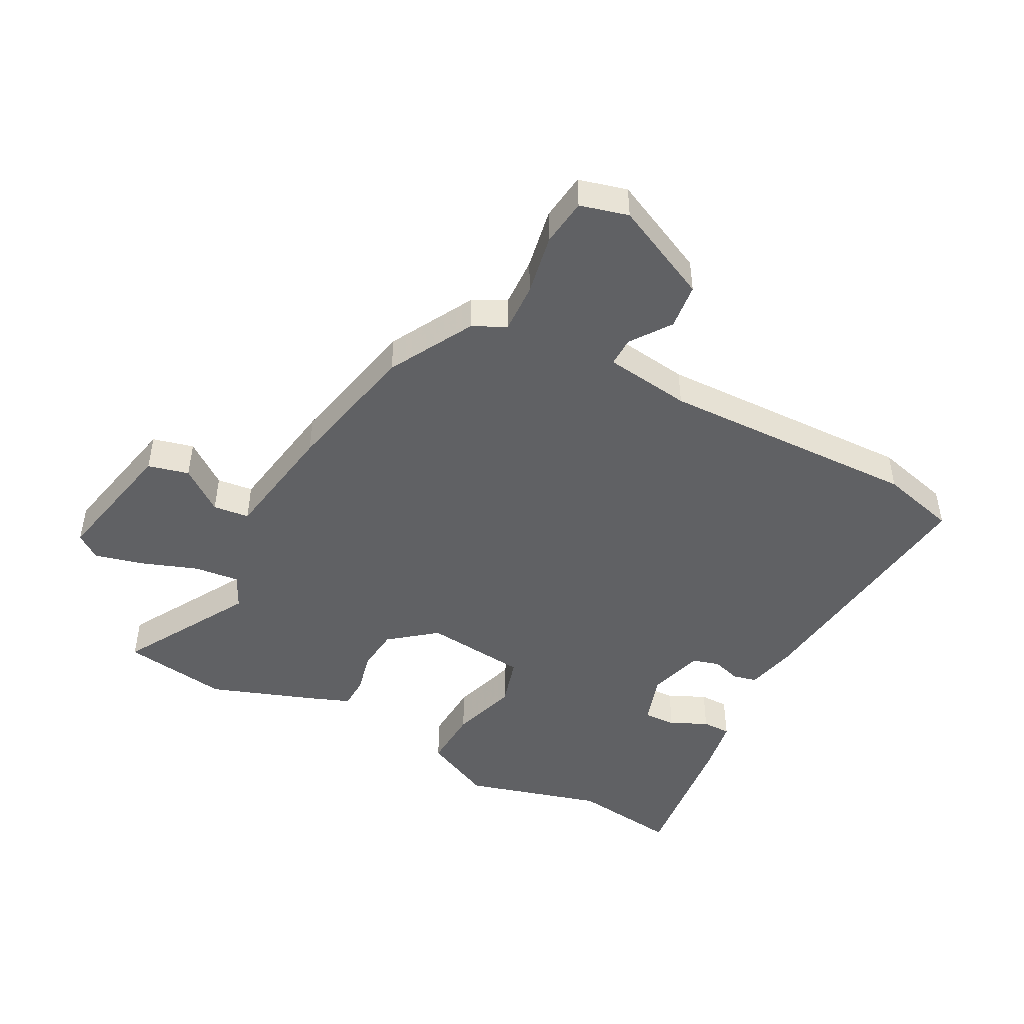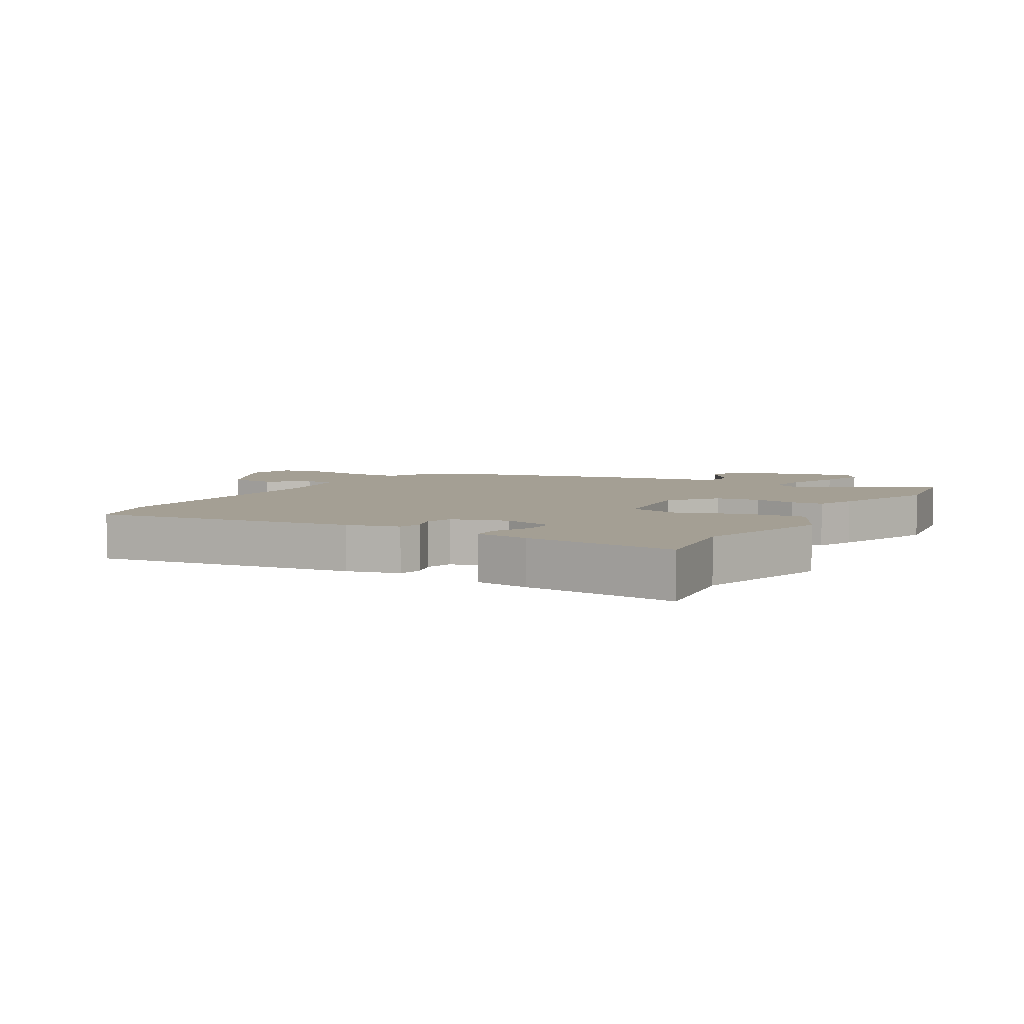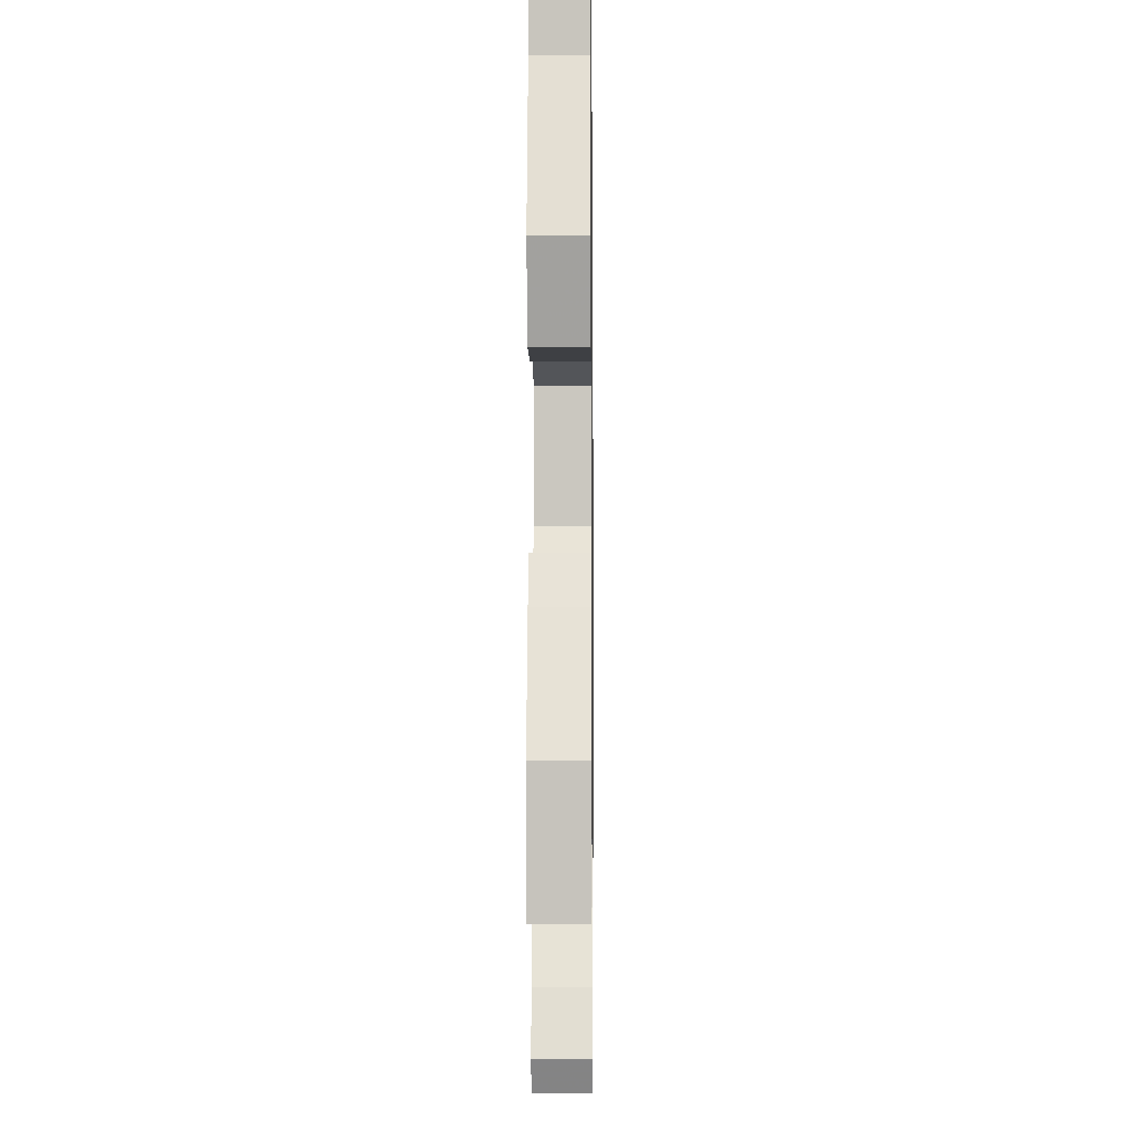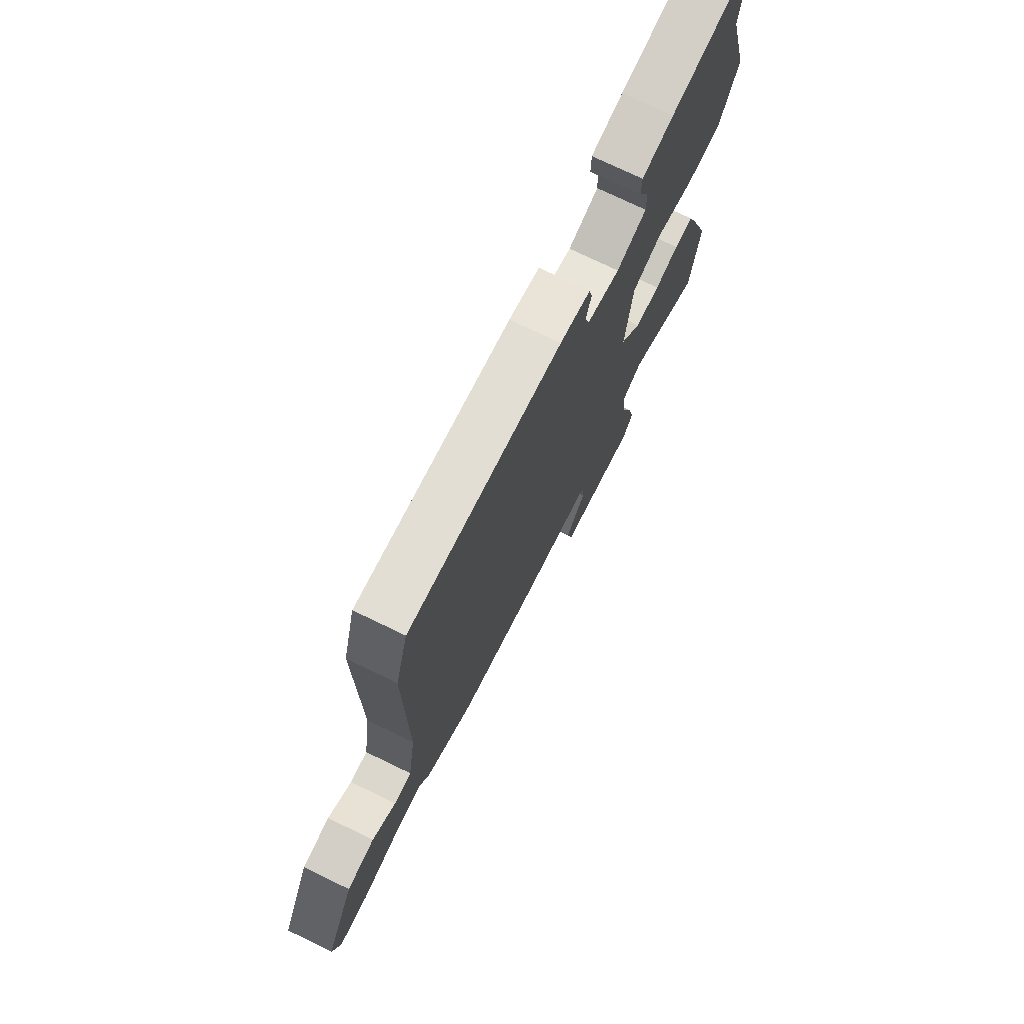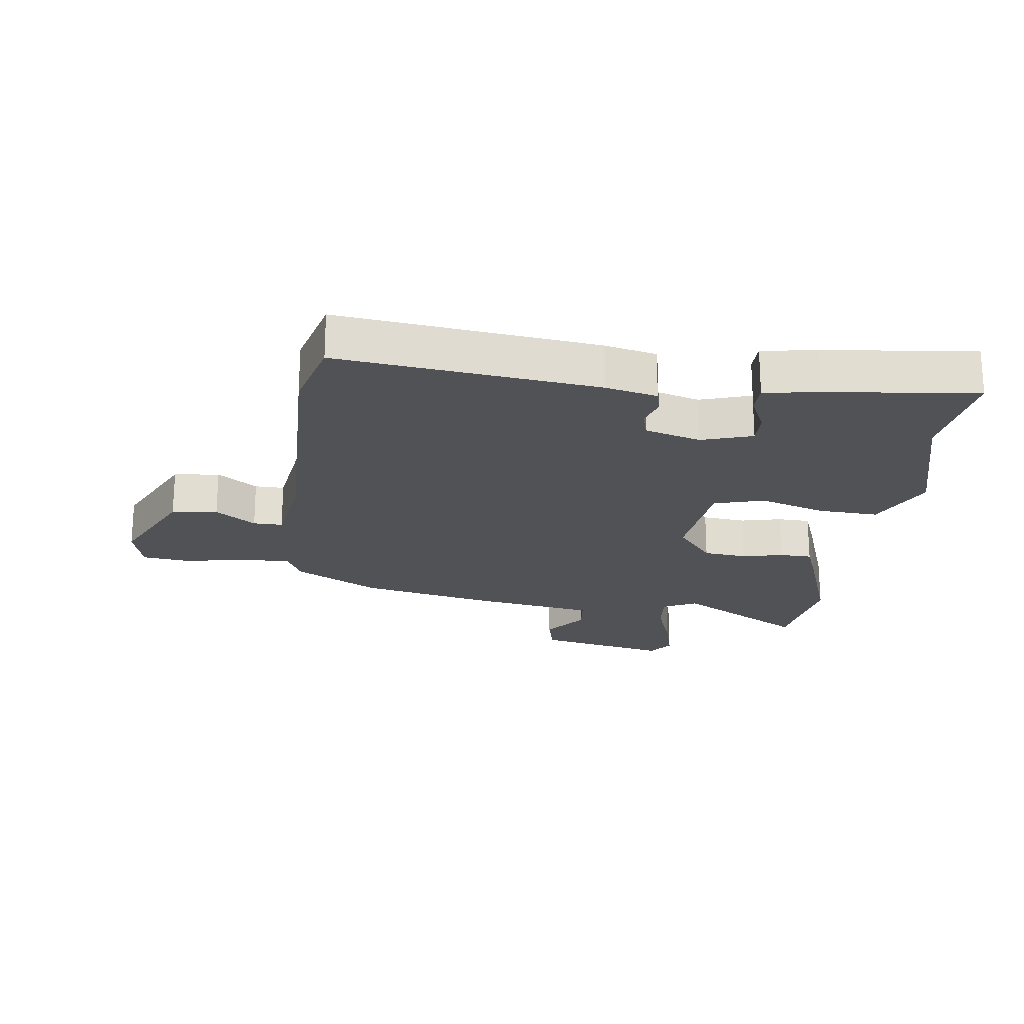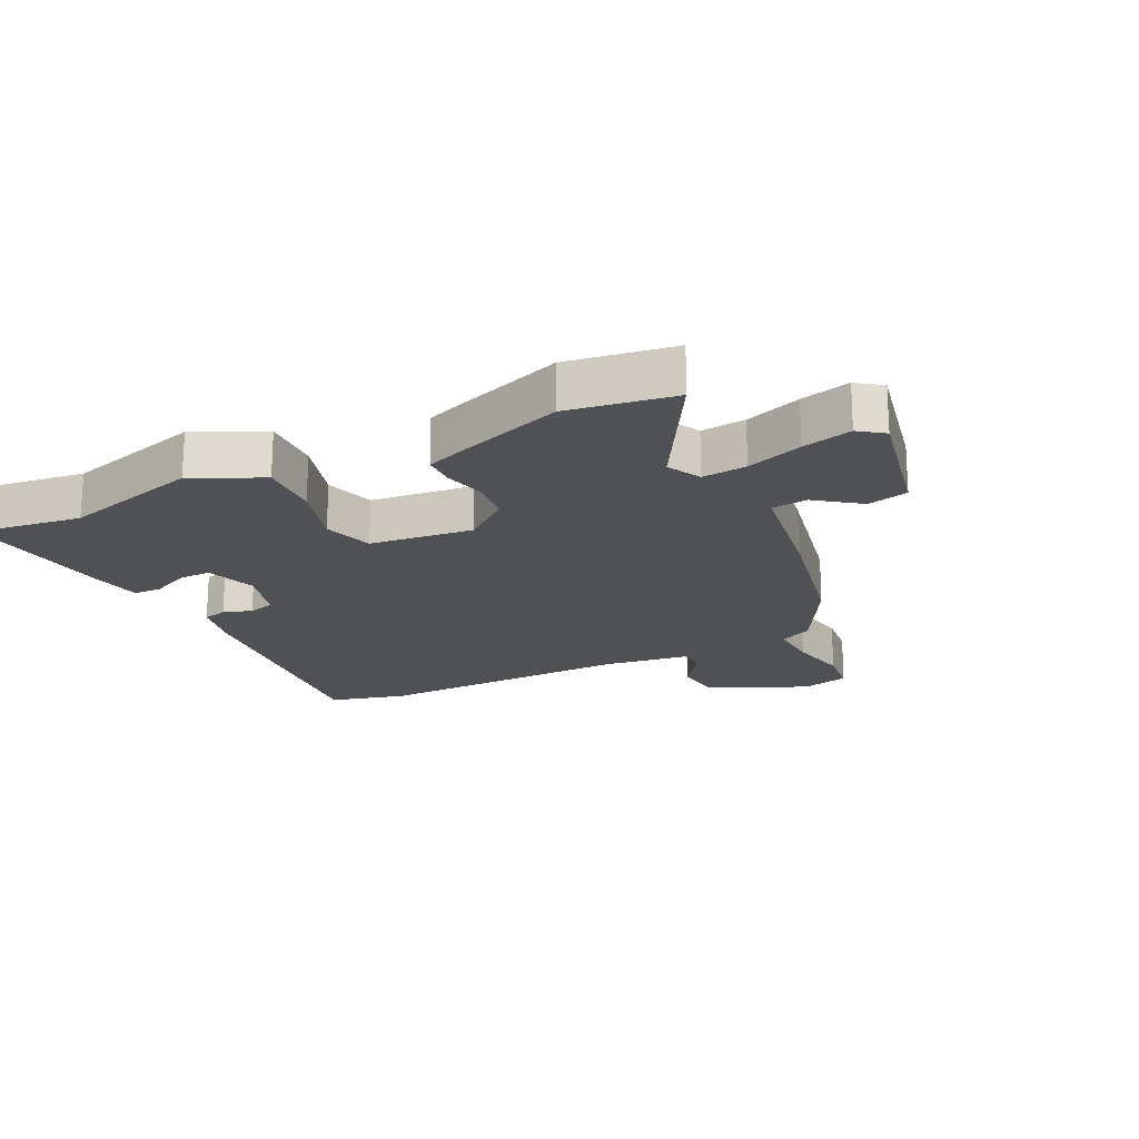
<metadata>
{"format":"obj","ext":"obj","renderer":"f3d","projection":"perspective","resolution":1024,"background":"white","views":[{"elev":-46.8,"azim":-117.2,"up":"+Y"},{"elev":5.5,"azim":29.8,"up":"+Y"},{"elev":-8.4,"azim":90.7,"up":"+Z"},{"elev":74.4,"azim":-64.2,"up":"+Z"},{"elev":-21.3,"azim":-7.0,"up":"+Y"},{"elev":-19.6,"azim":116.9,"up":"+Y"}]}
</metadata>
<code>
v -0.516 0.07 0.442
v -0.482 0.07 0.566
v -0.061 0.07 0.513
v 0.023 0.07 0.493
v 0.032 0.07 0.454
v 0.017 0.07 0.407
v 0.029 0.07 0.363
v 0.12 0.07 0.336
v 0.203 0.07 0.362
v 0.202 0.07 0.415
v 0.174 0.07 0.476
v 0.175 0.07 0.523
v 0.263 0.07 0.537
v 0.509 0.07 0.563
v 0.484 0.07 0.389
v 0.545 0.07 0.164
v 0.49 0.07 0.052
v 0.391 0.07 0.058
v 0.283 0.07 0.093
v 0.201 0.07 0.07
v 0.181 0.07 -0.098
v 0.24 0.07 -0.174
v 0.311 0.07 -0.182
v 0.378 0.07 -0.167
v 0.431 0.07 -0.169
v 0.455 0.07 -0.233
v 0.515 0.07 -0.407
v 0.487 0.07 -0.58
v 0.277 0.07 -0.456
v 0.221 0.07 -0.483
v 0.228 0.07 -0.556
v 0.26 0.07 -0.648
v 0.28 0.07 -0.729
v 0.25 0.07 -0.769
v 0.034 0.07 -0.721
v 0.018 0.07 -0.654
v 0.072 0.07 -0.584
v 0.066 0.07 -0.525
v -0.13 0.07 -0.491
v -0.354 0.07 -0.441
v -0.491 0.07 -0.364
v -0.517 0.07 -0.31
v -0.599 0.07 -0.313
v -0.699 0.07 -0.331
v -0.777 0.07 -0.321
v -0.797 0.07 -0.242
v -0.719 0.07 -0.083
v -0.644 0.07 -0.075
v -0.579 0.07 -0.122
v -0.531 0.07 -0.123
v -0.51 0.07 0.018
v -0.516 0 0.442
v -0.482 0 0.566
v -0.061 0 0.513
v 0.023 0 0.493
v 0.032 0 0.454
v 0.017 0 0.407
v 0.029 0 0.363
v 0.12 0 0.336
v 0.203 0 0.362
v 0.202 0 0.415
v 0.174 0 0.476
v 0.175 0 0.523
v 0.263 0 0.537
v 0.509 0 0.563
v 0.484 0 0.389
v 0.545 0 0.164
v 0.49 0 0.052
v 0.391 0 0.058
v 0.283 0 0.093
v 0.201 0 0.07
v 0.181 0 -0.098
v 0.24 0 -0.174
v 0.311 0 -0.182
v 0.378 0 -0.167
v 0.431 0 -0.169
v 0.455 0 -0.233
v 0.515 0 -0.407
v 0.487 0 -0.58
v 0.277 0 -0.456
v 0.221 0 -0.483
v 0.228 0 -0.556
v 0.26 0 -0.648
v 0.28 0 -0.729
v 0.25 0 -0.769
v 0.034 0 -0.721
v 0.018 0 -0.654
v 0.072 0 -0.584
v 0.066 0 -0.525
v -0.13 0 -0.491
v -0.354 0 -0.441
v -0.491 0 -0.364
v -0.517 0 -0.31
v -0.599 0 -0.313
v -0.699 0 -0.331
v -0.777 0 -0.321
v -0.797 0 -0.242
v -0.719 0 -0.083
v -0.644 0 -0.075
v -0.579 0 -0.122
v -0.531 0 -0.123
v -0.51 0 0.018
f 47 48 49
f 46 47 49
f 45 46 49
f 44 45 49
f 43 44 49
f 42 43 49 50
f 42 50 51
f 41 42 51
f 40 41 51
f 39 40 51
f 38 39 51
f 35 36 37
f 34 35 37
f 33 34 37
f 32 33 37
f 31 32 37
f 30 31 37 38
f 1 2 3
f 51 1 3
f 38 51 3
f 30 38 3
f 29 30 3
f 27 28 29
f 26 27 29
f 25 26 29
f 24 25 29
f 23 24 29
f 17 18 19
f 16 17 19
f 15 16 19
f 15 19 20
f 13 14 15
f 12 13 15
f 11 12 15
f 10 11 15
f 9 10 15
f 8 9 15 20
f 7 8 20 21
f 3 4 5 6
f 3 6 7
f 29 3 7 21
f 22 23 29
f 21 22 29
f 100 99 98
f 100 98 97
f 100 97 96
f 100 96 95
f 100 95 94
f 101 100 94 93
f 102 101 93
f 102 93 92
f 102 92 91
f 102 91 90
f 102 90 89
f 88 87 86
f 88 86 85
f 88 85 84
f 88 84 83
f 88 83 82
f 89 88 82 81
f 54 53 52
f 54 52 102
f 54 102 89
f 54 89 81
f 54 81 80
f 80 79 78
f 80 78 77
f 80 77 76
f 80 76 75
f 80 75 74
f 70 69 68
f 70 68 67
f 70 67 66
f 71 70 66
f 66 65 64
f 66 64 63
f 66 63 62
f 66 62 61
f 66 61 60
f 71 66 60 59
f 72 71 59 58
f 57 56 55 54
f 58 57 54
f 72 58 54 80
f 80 74 73
f 80 73 72
f 1 52 53 2
f 2 53 54 3
f 3 54 55 4
f 4 55 56 5
f 5 56 57 6
f 6 57 58 7
f 7 58 59 8
f 8 59 60 9
f 9 60 61 10
f 10 61 62 11
f 11 62 63 12
f 12 63 64 13
f 13 64 65 14
f 14 65 66 15
f 15 66 67 16
f 16 67 68 17
f 17 68 69 18
f 18 69 70 19
f 19 70 71 20
f 20 71 72 21
f 21 72 73 22
f 22 73 74 23
f 23 74 75 24
f 24 75 76 25
f 25 76 77 26
f 26 77 78 27
f 27 78 79 28
f 28 79 80 29
f 29 80 81 30
f 30 81 82 31
f 31 82 83 32
f 32 83 84 33
f 33 84 85 34
f 34 85 86 35
f 35 86 87 36
f 36 87 88 37
f 37 88 89 38
f 38 89 90 39
f 39 90 91 40
f 40 91 92 41
f 41 92 93 42
f 42 93 94 43
f 43 94 95 44
f 44 95 96 45
f 45 96 97 46
f 46 97 98 47
f 47 98 99 48
f 48 99 100 49
f 49 100 101 50
f 50 101 102 51
f 51 102 52 1

</code>
